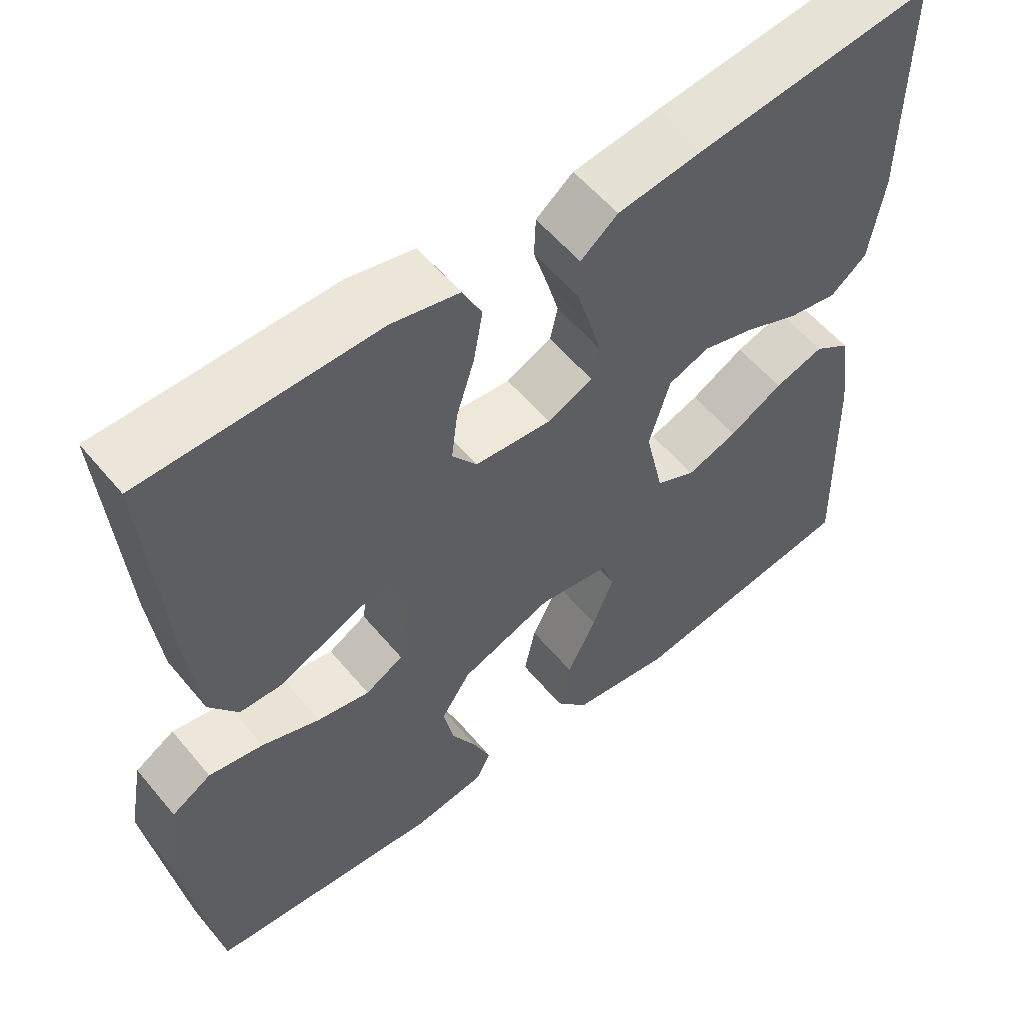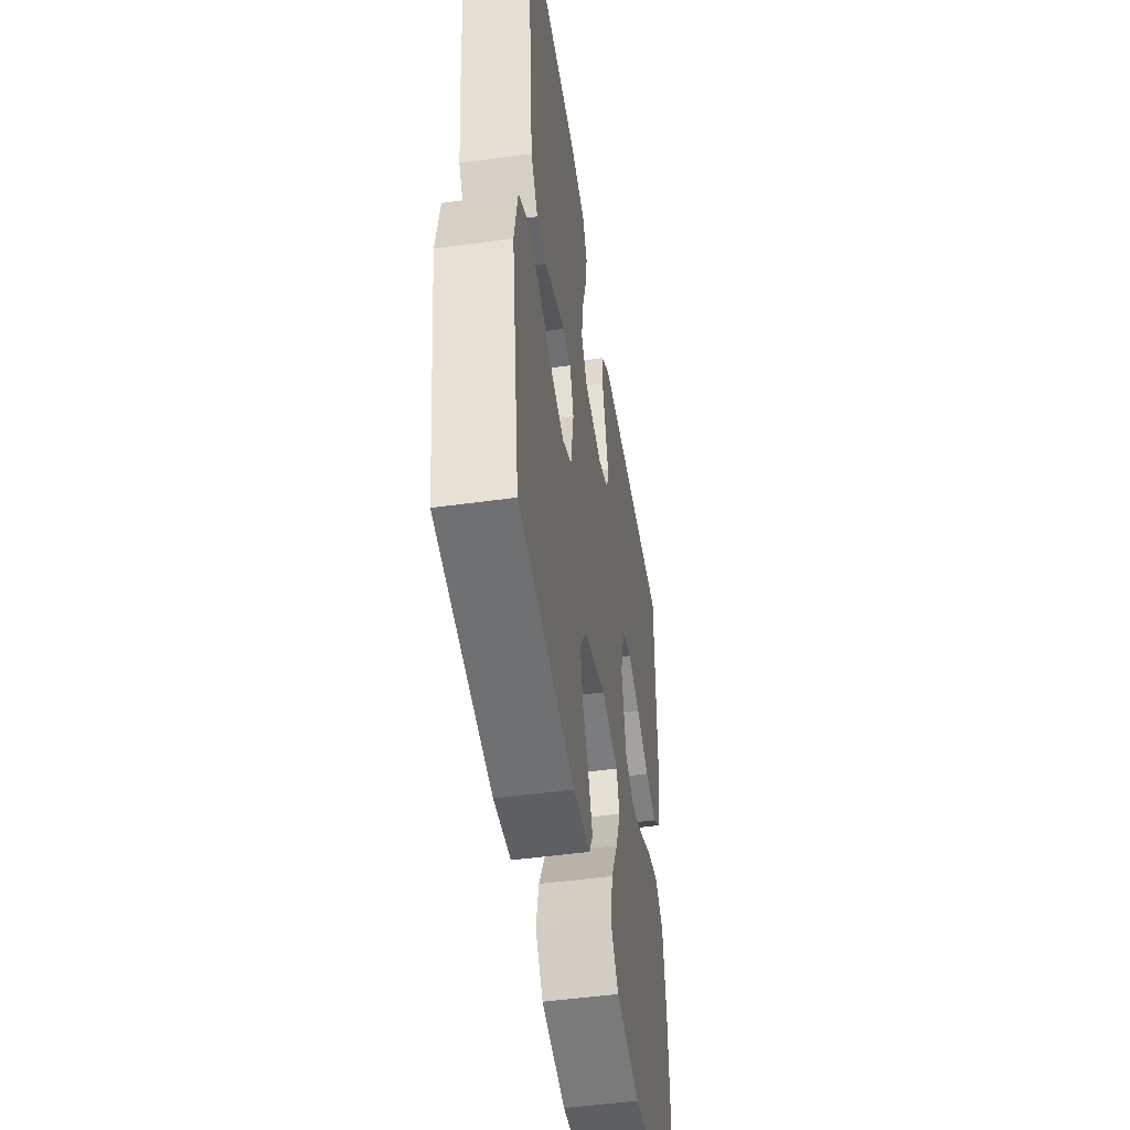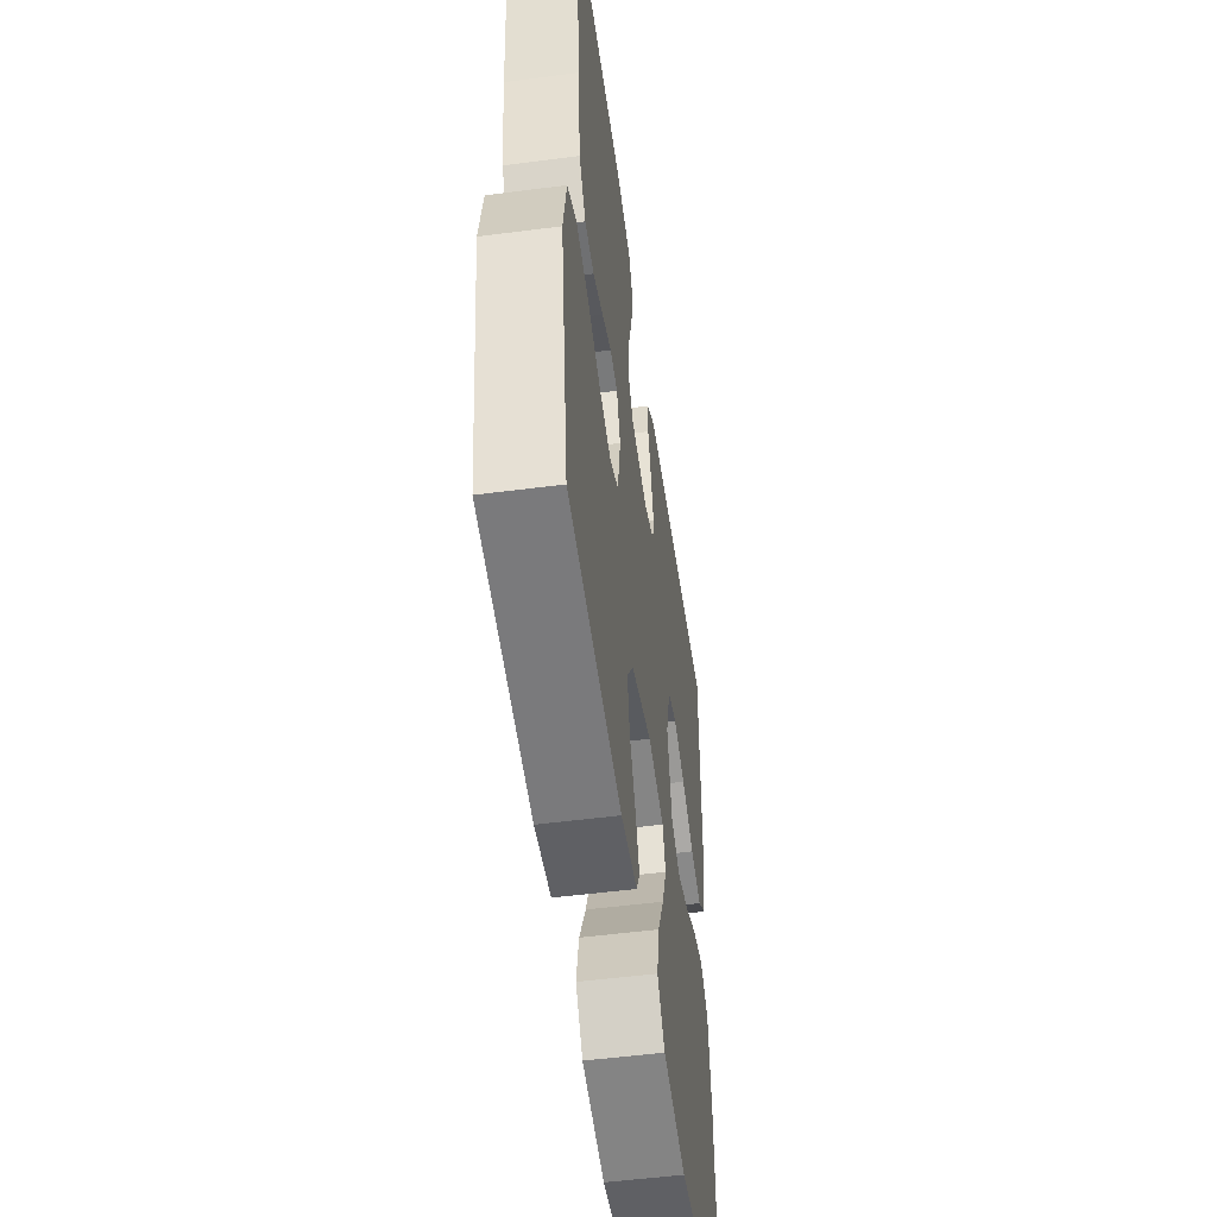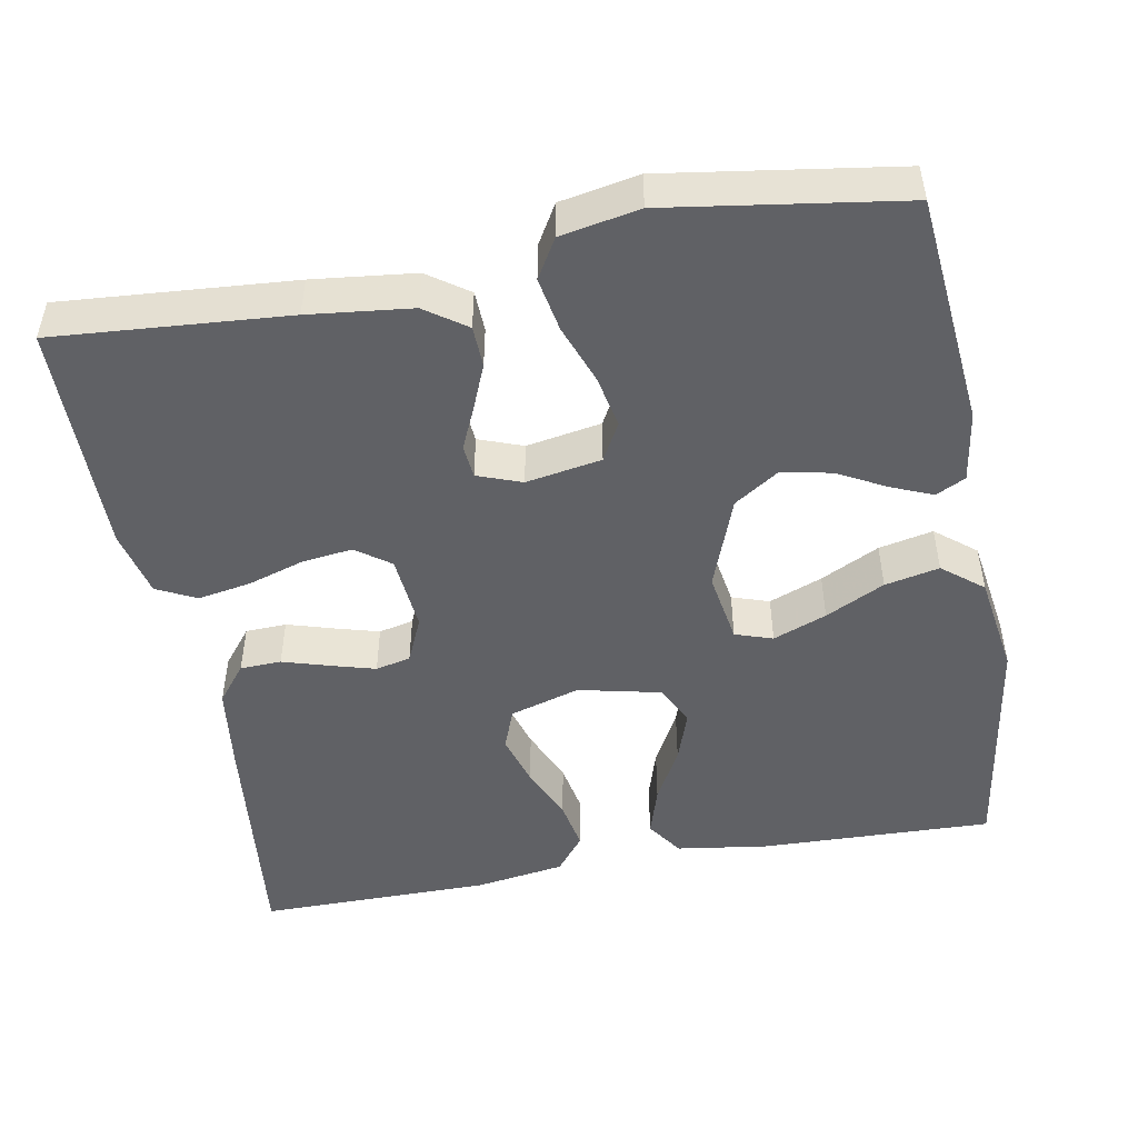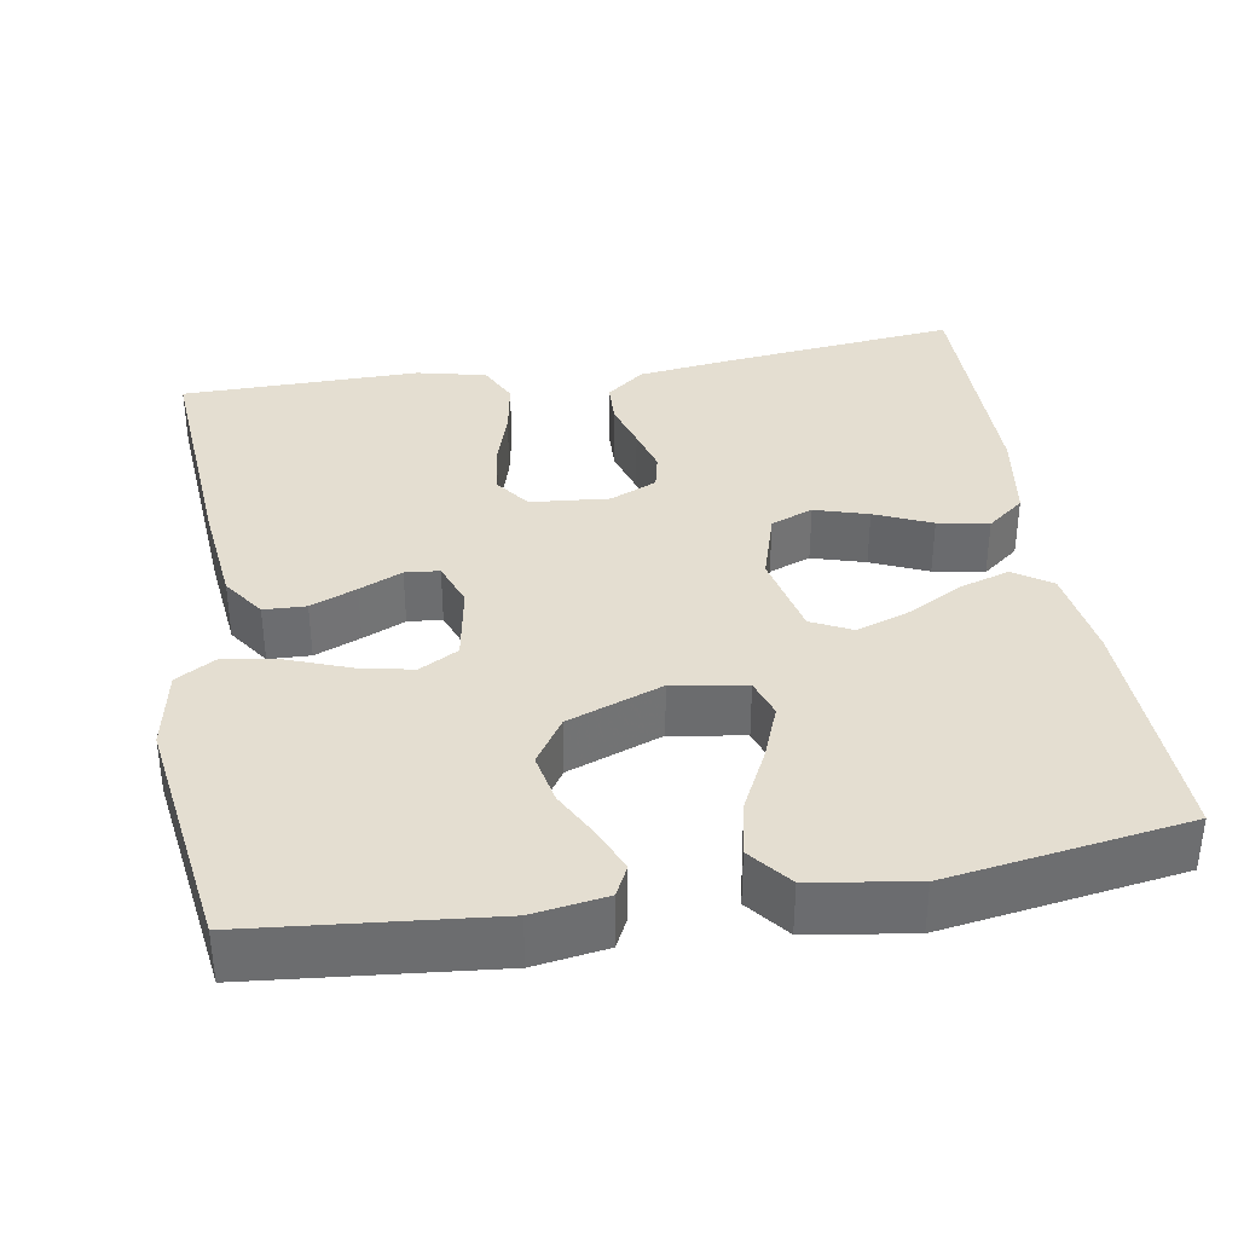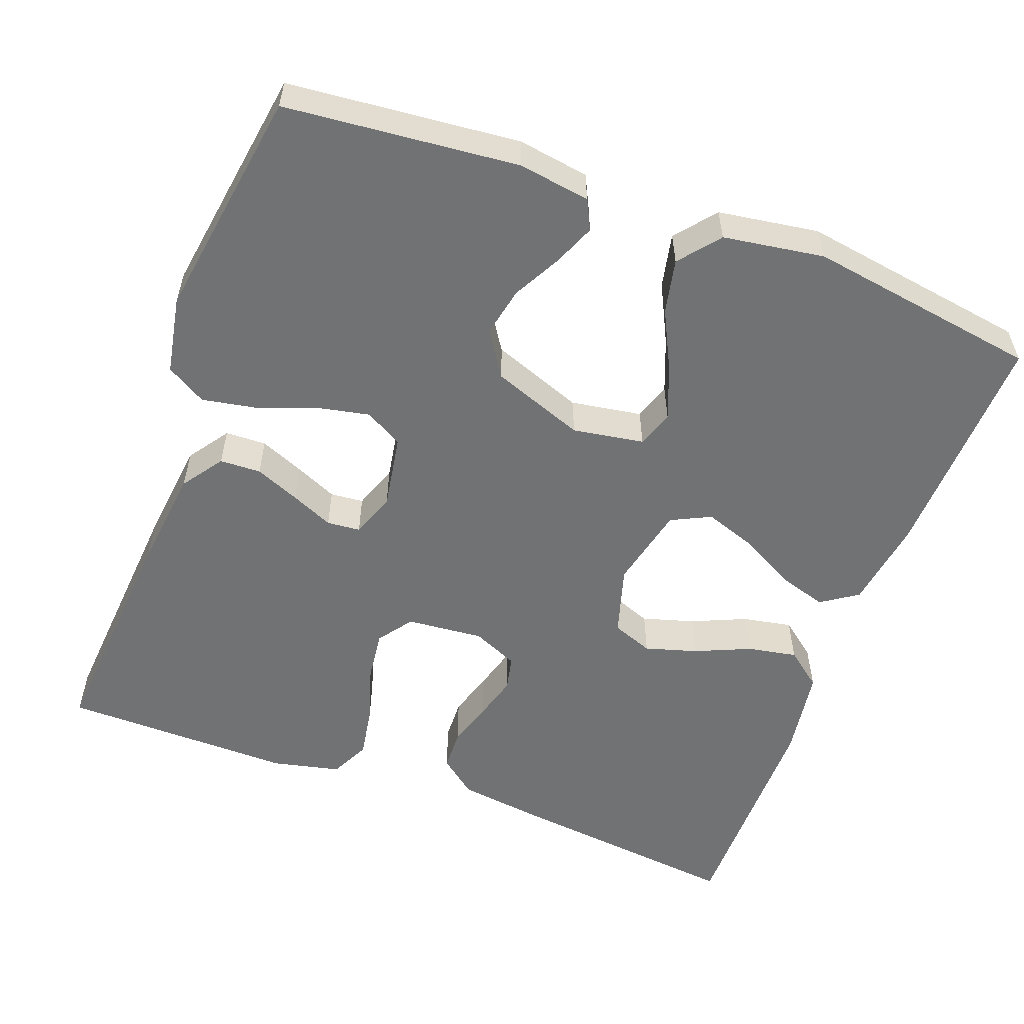
<metadata>
{"format":"obj","ext":"obj","renderer":"f3d","projection":"perspective","resolution":1024,"background":"white","views":[{"elev":56.3,"azim":140.9,"up":"+Z"},{"elev":-49.6,"azim":98.7,"up":"+Z"},{"elev":-52.8,"azim":97.9,"up":"+Z"},{"elev":-48.9,"azim":100.4,"up":"+Y"},{"elev":36.4,"azim":170.6,"up":"+Y"},{"elev":-55.5,"azim":159.5,"up":"+Y"}]}
</metadata>
<code>
v 0.5 0.07 -0.5
v 0.2 0.07 -0.529
v 0.108 0.07 -0.515
v 0.089 0.07 -0.477
v 0.111 0.07 -0.424
v 0.144 0.07 -0.362
v 0.157 0.07 -0.298
v 0.119 0.07 -0.24
v 0 0.07 -0.196
v -0.092 0.07 -0.211
v -0.108 0.07 -0.259
v -0.081 0.07 -0.328
v -0.043 0.07 -0.404
v -0.028 0.07 -0.474
v -0.07 0.07 -0.526
v -0.2 0.07 -0.546
v -0.5 0.07 -0.5
v -0.491 0.07 -0.2
v -0.474 0.07 -0.083
v -0.427 0.07 -0.051
v -0.363 0.07 -0.071
v -0.293 0.07 -0.109
v -0.227 0.07 -0.132
v -0.176 0.07 -0.107
v -0.152 0.07 0
v -0.179 0.07 0.09
v -0.232 0.07 0.11
v -0.299 0.07 0.09
v -0.37 0.07 0.059
v -0.434 0.07 0.047
v -0.481 0.07 0.084
v -0.499 0.07 0.2
v -0.5 0.07 0.5
v -0.2 0.07 0.467
v -0.085 0.07 0.452
v -0.037 0.07 0.414
v -0.035 0.07 0.361
v -0.053 0.07 0.301
v -0.069 0.07 0.244
v -0.059 0.07 0.199
v 0 0.07 0.173
v 0.099 0.07 0.182
v 0.131 0.07 0.226
v 0.123 0.07 0.291
v 0.1 0.07 0.364
v 0.088 0.07 0.432
v 0.113 0.07 0.483
v 0.2 0.07 0.503
v 0.5 0.07 0.5
v 0.477 0.07 0.2
v 0.462 0.07 0.068
v 0.425 0.07 0.015
v 0.372 0.07 0.013
v 0.314 0.07 0.037
v 0.26 0.07 0.061
v 0.217 0.07 0.057
v 0.196 0.07 0
v 0.213 0.07 -0.097
v 0.262 0.07 -0.124
v 0.33 0.07 -0.11
v 0.405 0.07 -0.082
v 0.475 0.07 -0.069
v 0.526 0.07 -0.099
v 0.545 0.07 -0.2
v 0.5 0 -0.5
v 0.2 0 -0.529
v 0.108 0 -0.515
v 0.089 0 -0.477
v 0.111 0 -0.424
v 0.144 0 -0.362
v 0.157 0 -0.298
v 0.119 0 -0.24
v 0 0 -0.196
v -0.092 0 -0.211
v -0.108 0 -0.259
v -0.081 0 -0.328
v -0.043 0 -0.404
v -0.028 0 -0.474
v -0.07 0 -0.526
v -0.2 0 -0.546
v -0.5 0 -0.5
v -0.491 0 -0.2
v -0.474 0 -0.083
v -0.427 0 -0.051
v -0.363 0 -0.071
v -0.293 0 -0.109
v -0.227 0 -0.132
v -0.176 0 -0.107
v -0.152 0 0
v -0.179 0 0.09
v -0.232 0 0.11
v -0.299 0 0.09
v -0.37 0 0.059
v -0.434 0 0.047
v -0.481 0 0.084
v -0.499 0 0.2
v -0.5 0 0.5
v -0.2 0 0.467
v -0.085 0 0.452
v -0.037 0 0.414
v -0.035 0 0.361
v -0.053 0 0.301
v -0.069 0 0.244
v -0.059 0 0.199
v 0 0 0.173
v 0.099 0 0.182
v 0.131 0 0.226
v 0.123 0 0.291
v 0.1 0 0.364
v 0.088 0 0.432
v 0.113 0 0.483
v 0.2 0 0.503
v 0.5 0 0.5
v 0.477 0 0.2
v 0.462 0 0.068
v 0.425 0 0.015
v 0.372 0 0.013
v 0.314 0 0.037
v 0.26 0 0.061
v 0.217 0 0.057
v 0.196 0 0
v 0.213 0 -0.097
v 0.262 0 -0.124
v 0.33 0 -0.11
v 0.405 0 -0.082
v 0.475 0 -0.069
v 0.526 0 -0.099
v 0.545 0 -0.2
f 60 61 62 63
f 59 60 63 64
f 52 53 54 55
f 50 51 52 55
f 50 55 56
f 49 50 56
f 48 49 56
f 47 48 56 57
f 44 45 46 47
f 43 44 47 57
f 35 36 37 38
f 35 38 39
f 34 35 39
f 33 34 39 40
f 31 32 33 40
f 28 29 30 31
f 27 28 31 40
f 19 20 21 22
f 19 22 23
f 18 19 23
f 17 18 23
f 16 17 23 24
f 12 13 14 15
f 11 12 15 16
f 3 4 5 6
f 1 2 3 6
f 59 64 1 6
f 58 59 6 7
f 42 43 57 58
f 41 42 58 7
f 26 27 40 41
f 25 26 41
f 11 16 24 25
f 10 11 25 41
f 9 10 41
f 8 9 41
f 7 8 41
f 127 126 125 124
f 128 127 124 123
f 119 118 117 116
f 119 116 115 114
f 120 119 114
f 120 114 113
f 120 113 112
f 121 120 112 111
f 111 110 109 108
f 121 111 108 107
f 102 101 100 99
f 103 102 99
f 103 99 98
f 104 103 98 97
f 104 97 96 95
f 95 94 93 92
f 104 95 92 91
f 86 85 84 83
f 87 86 83
f 87 83 82
f 87 82 81
f 88 87 81 80
f 79 78 77 76
f 80 79 76 75
f 70 69 68 67
f 70 67 66 65
f 70 65 128 123
f 71 70 123 122
f 122 121 107 106
f 71 122 106 105
f 105 104 91 90
f 105 90 89
f 89 88 80 75
f 105 89 75 74
f 105 74 73
f 105 73 72
f 105 72 71
f 1 65 66 2
f 2 66 67 3
f 3 67 68 4
f 4 68 69 5
f 5 69 70 6
f 6 70 71 7
f 7 71 72 8
f 8 72 73 9
f 9 73 74 10
f 10 74 75 11
f 11 75 76 12
f 12 76 77 13
f 13 77 78 14
f 14 78 79 15
f 15 79 80 16
f 16 80 81 17
f 17 81 82 18
f 18 82 83 19
f 19 83 84 20
f 20 84 85 21
f 21 85 86 22
f 22 86 87 23
f 23 87 88 24
f 24 88 89 25
f 25 89 90 26
f 26 90 91 27
f 27 91 92 28
f 28 92 93 29
f 29 93 94 30
f 30 94 95 31
f 31 95 96 32
f 32 96 97 33
f 33 97 98 34
f 34 98 99 35
f 35 99 100 36
f 36 100 101 37
f 37 101 102 38
f 38 102 103 39
f 39 103 104 40
f 40 104 105 41
f 41 105 106 42
f 42 106 107 43
f 43 107 108 44
f 44 108 109 45
f 45 109 110 46
f 46 110 111 47
f 47 111 112 48
f 48 112 113 49
f 49 113 114 50
f 50 114 115 51
f 51 115 116 52
f 52 116 117 53
f 53 117 118 54
f 54 118 119 55
f 55 119 120 56
f 56 120 121 57
f 57 121 122 58
f 58 122 123 59
f 59 123 124 60
f 60 124 125 61
f 61 125 126 62
f 62 126 127 63
f 63 127 128 64
f 64 128 65 1

</code>
